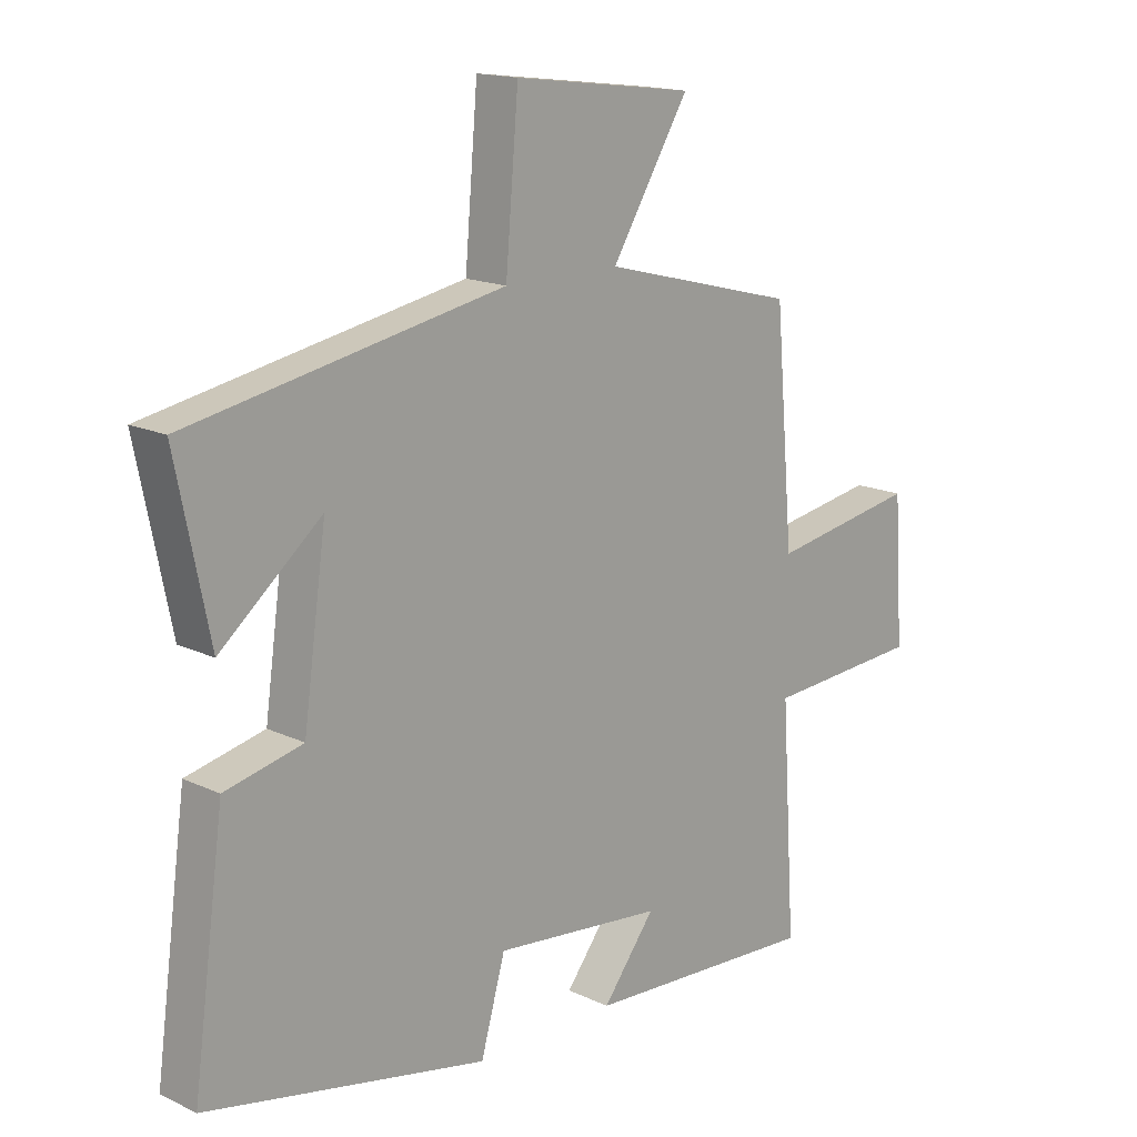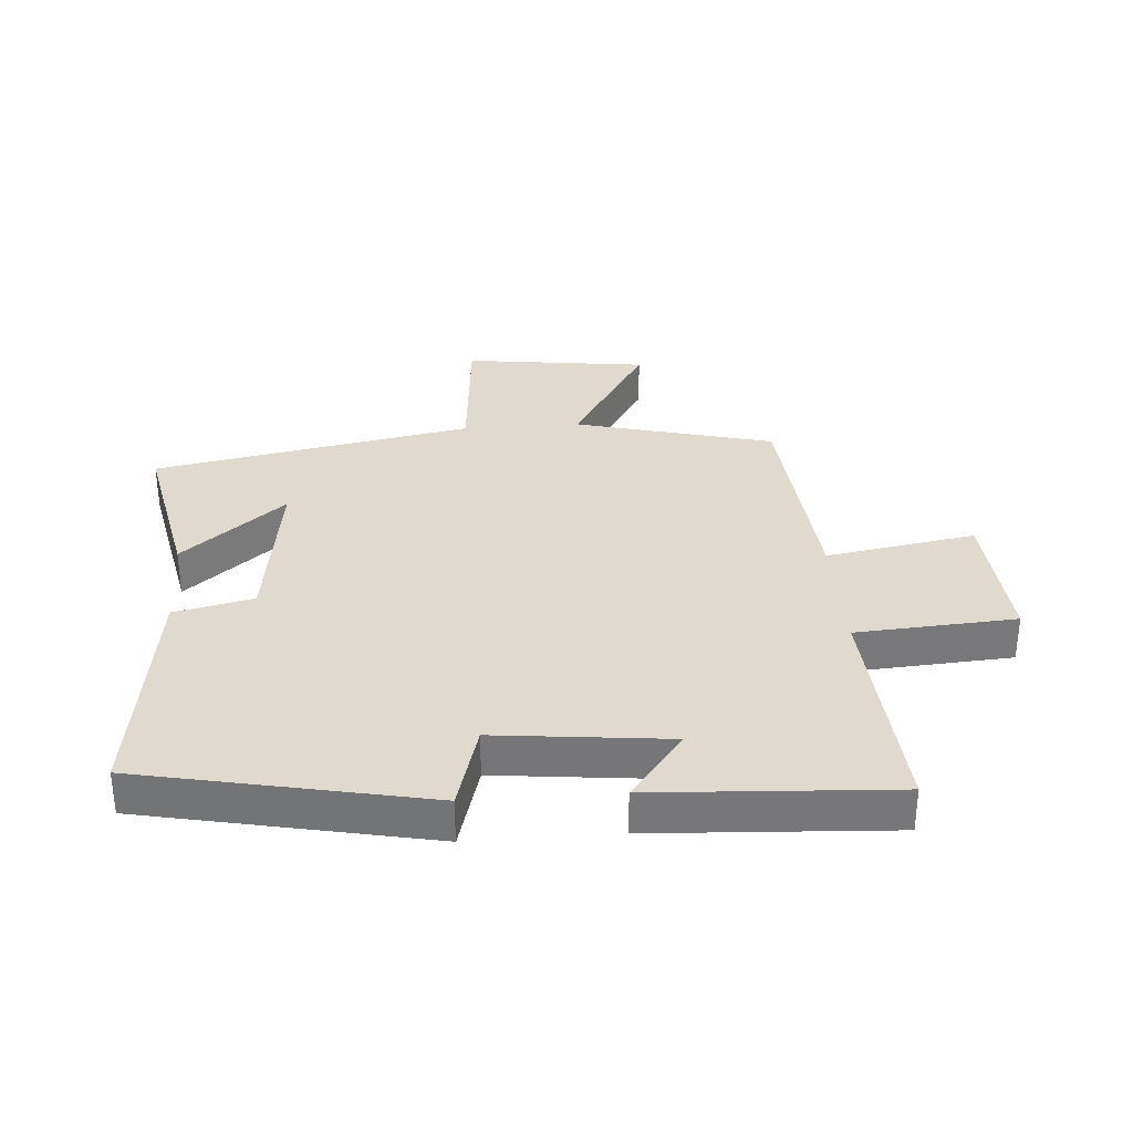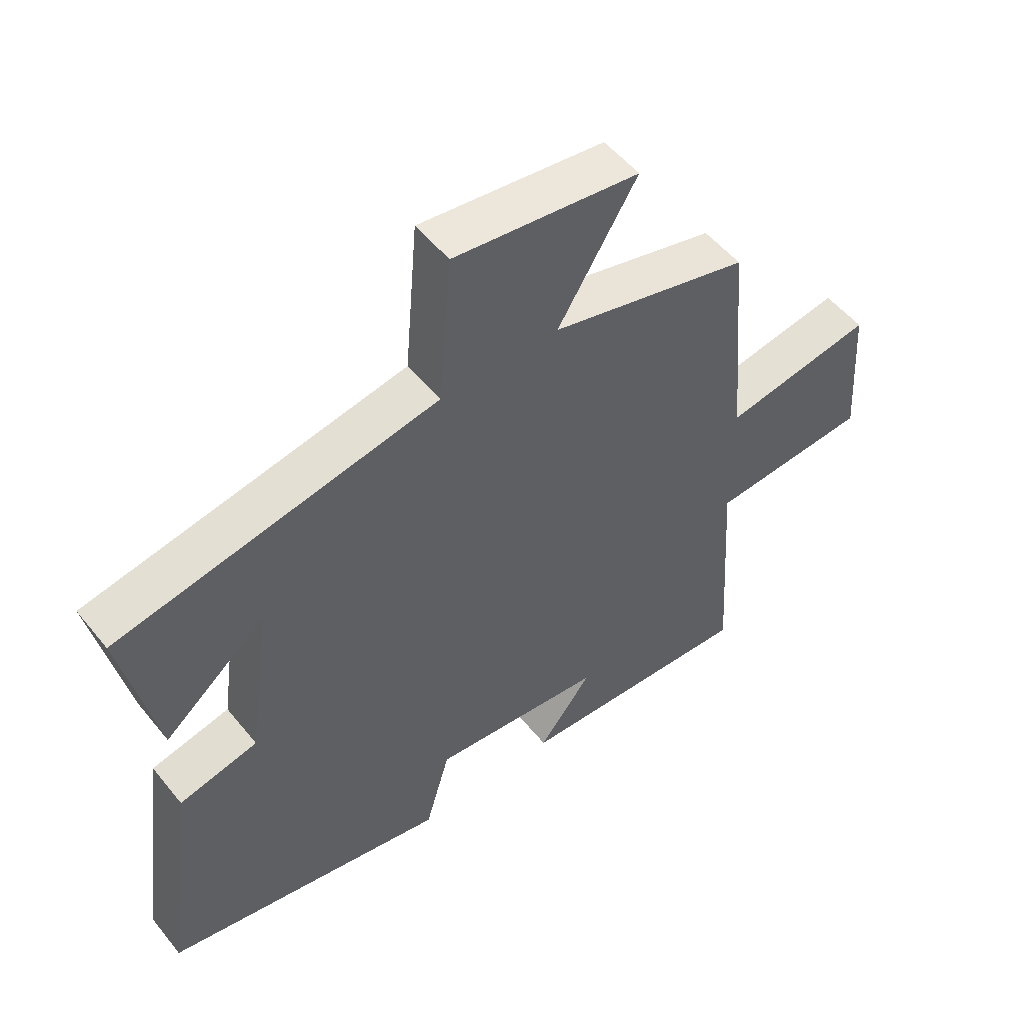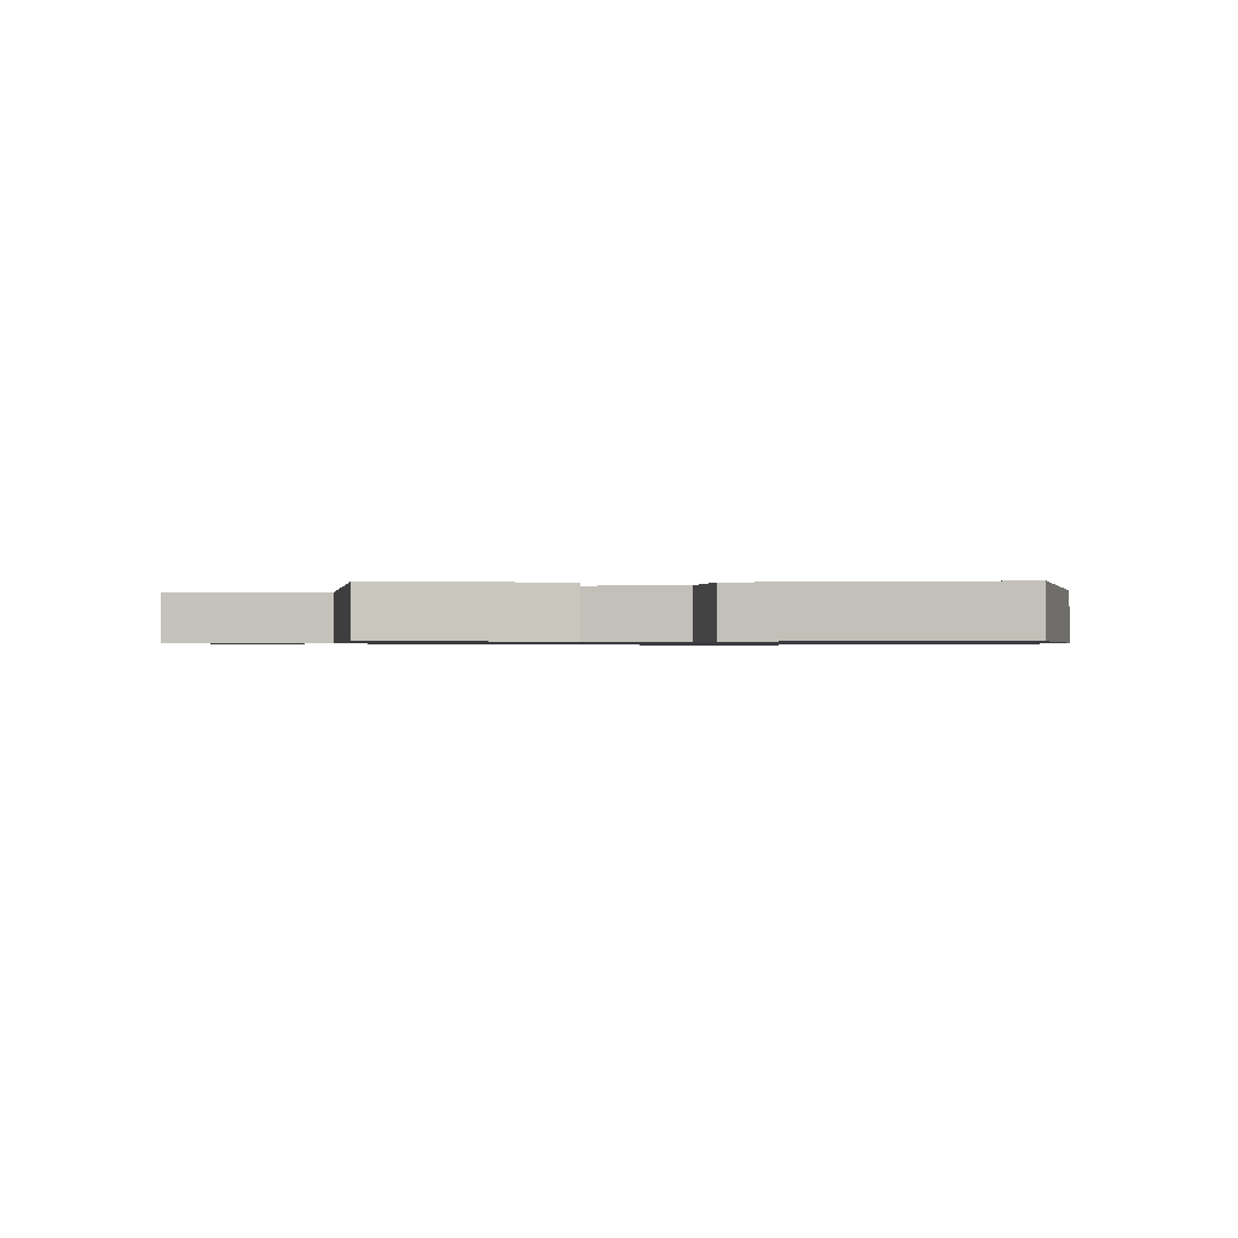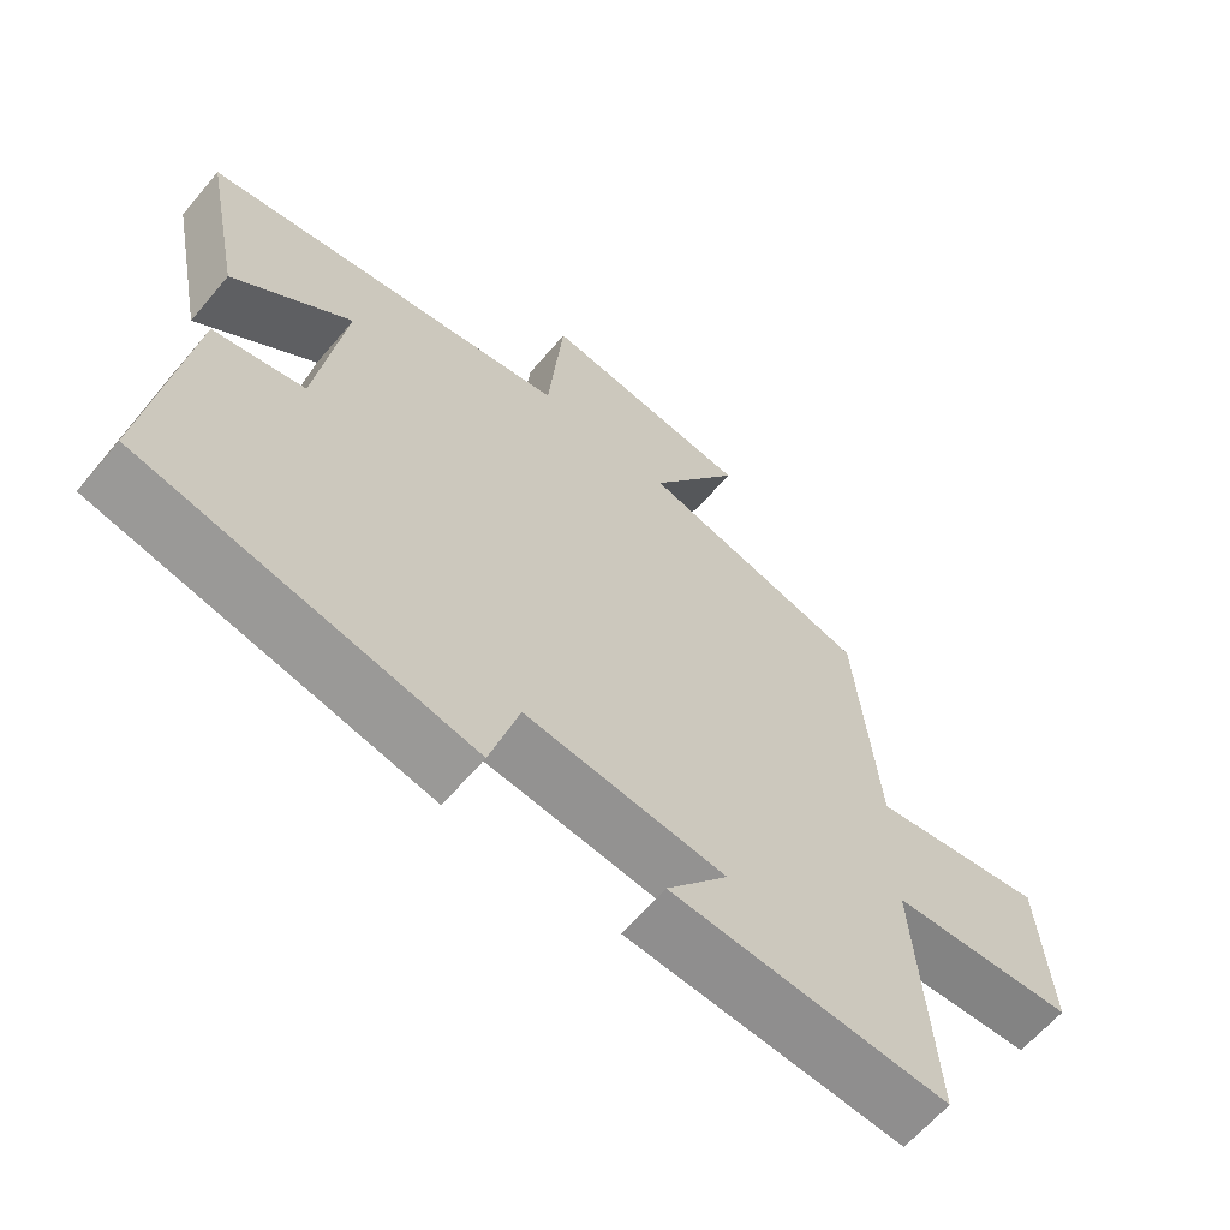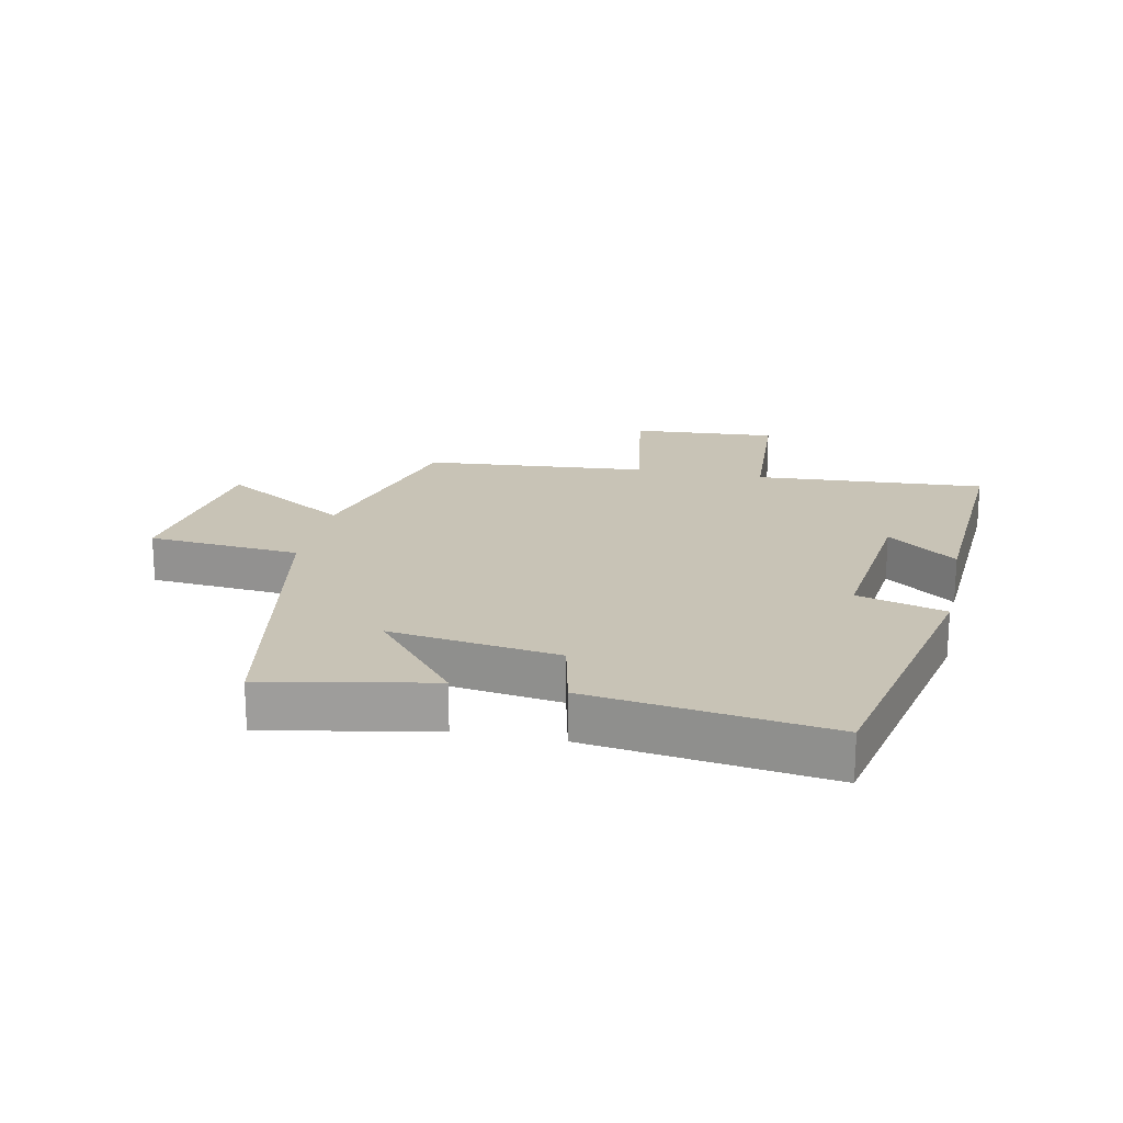
<metadata>
{"format":"obj","ext":"obj","renderer":"f3d","projection":"perspective","resolution":1024,"background":"white","views":[{"elev":16.0,"azim":134.3,"up":"+Z"},{"elev":32.9,"azim":175.7,"up":"+Y"},{"elev":52.8,"azim":142.1,"up":"+Z"},{"elev":-0.8,"azim":91.9,"up":"+Y"},{"elev":-63.2,"azim":139.8,"up":"+Z"},{"elev":19.4,"azim":101.9,"up":"+Y"}]}
</metadata>
<code>
v 0.554 0.07 0.403
v 0.5 0.07 0.138
v 0.335 0.07 0.275
v 0.373 0.07 0.005
v 0.5 0.07 -0.024
v 0.552 0.07 -0.405
v 0.093 0.07 -0.5
v 0.053 0.07 -0.359
v -0.225 0.07 -0.389
v -0.139 0.07 -0.5
v -0.524 0.07 -0.522
v -0.5 0.07 -0.152
v -0.757 0.07 -0.135
v -0.741 0.07 0.099
v -0.5 0.07 0.058
v -0.469 0.07 0.417
v -0.149 0.07 0.5
v -0.276 0.07 0.707
v 0.02 0.07 0.745
v 0.041 0.07 0.5
v 0.554 0 0.403
v 0.5 0 0.138
v 0.335 0 0.275
v 0.373 0 0.005
v 0.5 0 -0.024
v 0.552 0 -0.405
v 0.093 0 -0.5
v 0.053 0 -0.359
v -0.225 0 -0.389
v -0.139 0 -0.5
v -0.524 0 -0.522
v -0.5 0 -0.152
v -0.757 0 -0.135
v -0.741 0 0.099
v -0.5 0 0.058
v -0.469 0 0.417
v -0.149 0 0.5
v -0.276 0 0.707
v 0.02 0 0.745
v 0.041 0 0.5
f 17 18 19 20
f 17 20 1
f 16 17 1
f 15 16 1
f 12 13 14 15
f 12 15 1
f 9 10 11 12
f 8 9 12
f 6 7 8
f 5 6 8
f 4 5 8
f 3 4 8 12
f 1 2 3
f 1 3 12
f 40 39 38 37
f 21 40 37
f 21 37 36
f 21 36 35
f 35 34 33 32
f 21 35 32
f 32 31 30 29
f 32 29 28
f 28 27 26
f 28 26 25
f 28 25 24
f 32 28 24 23
f 23 22 21
f 32 23 21
f 1 21 22 2
f 2 22 23 3
f 3 23 24 4
f 4 24 25 5
f 5 25 26 6
f 6 26 27 7
f 7 27 28 8
f 8 28 29 9
f 9 29 30 10
f 10 30 31 11
f 11 31 32 12
f 12 32 33 13
f 13 33 34 14
f 14 34 35 15
f 15 35 36 16
f 16 36 37 17
f 17 37 38 18
f 18 38 39 19
f 19 39 40 20
f 20 40 21 1

</code>
